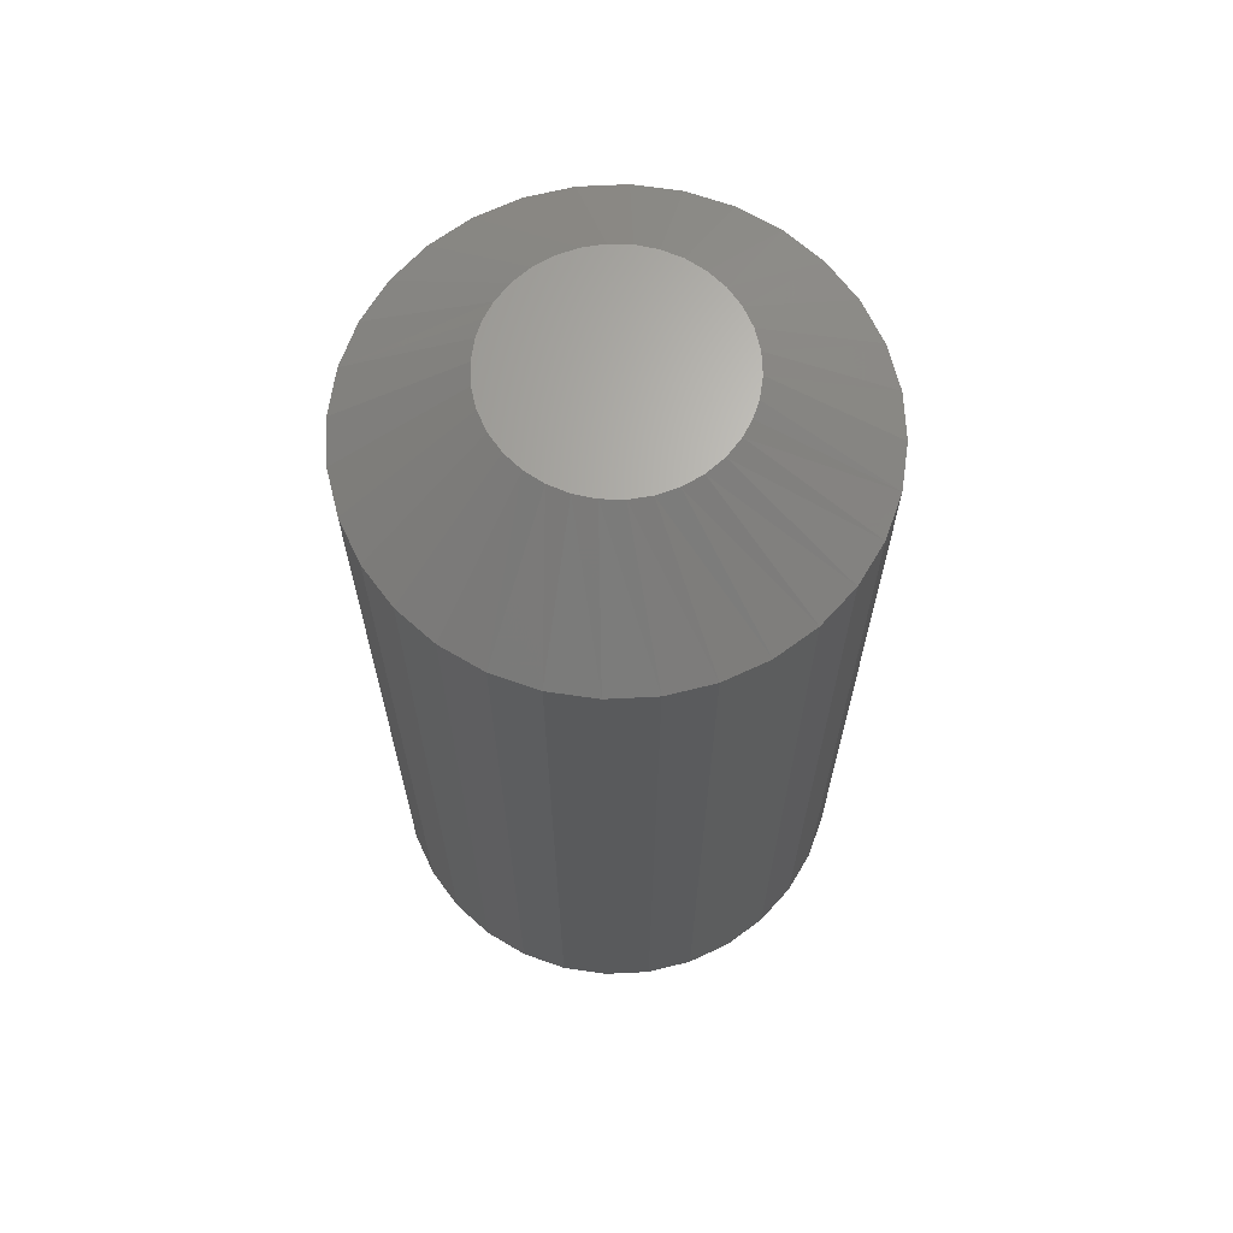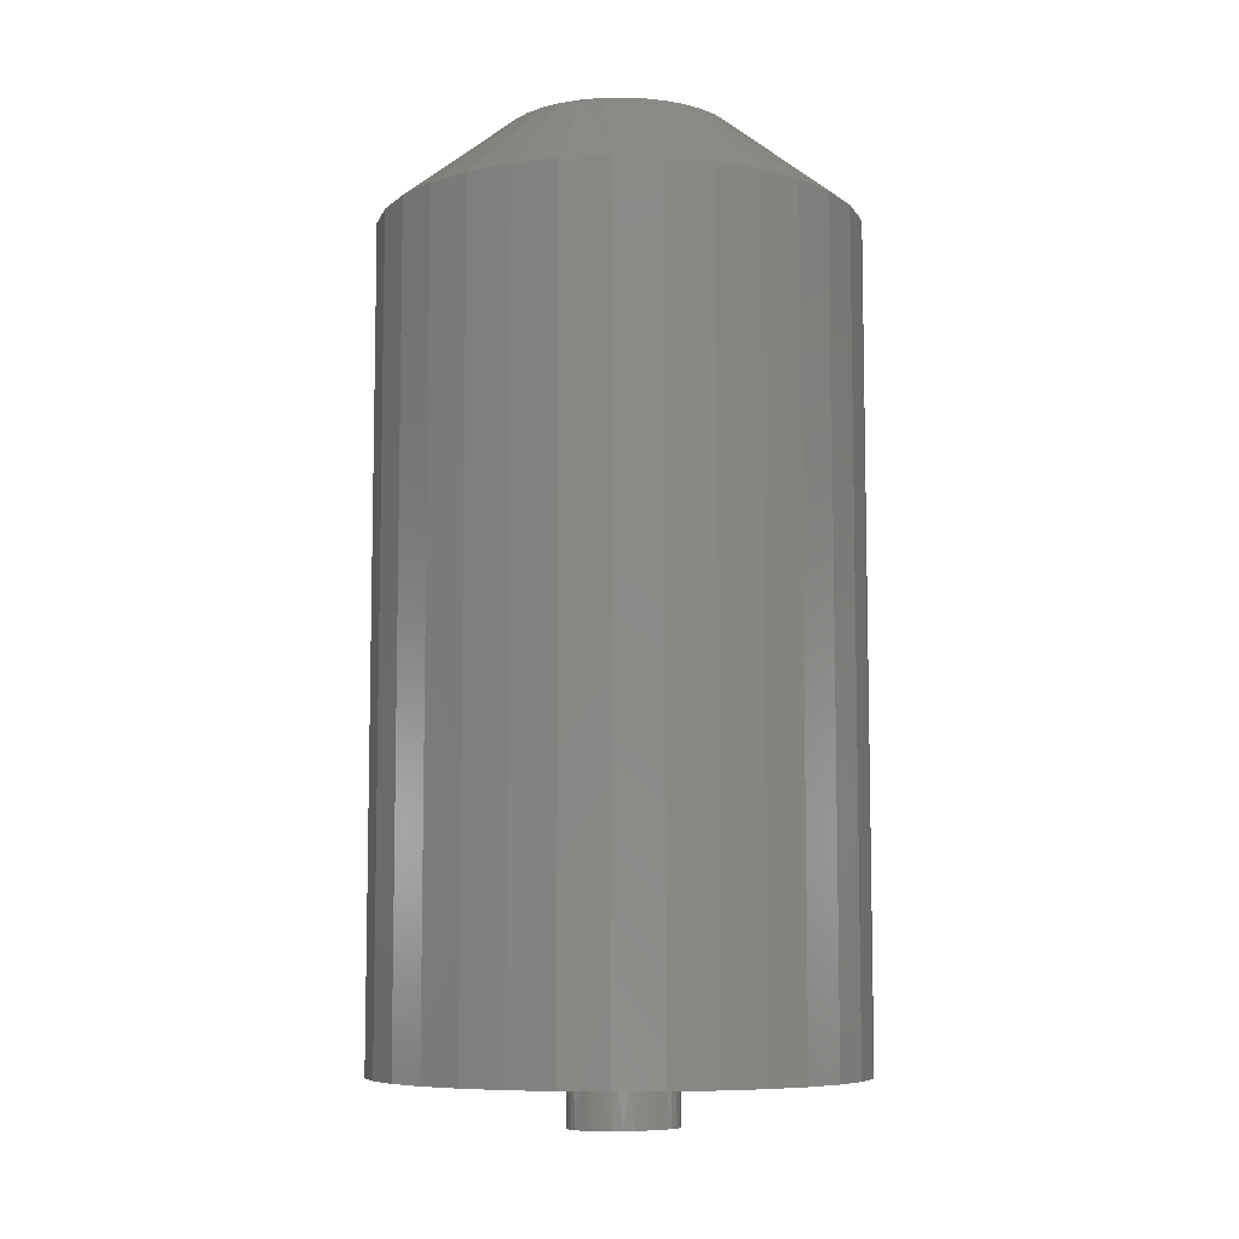
<metadata>
{"format":"stl","ext":"stl","renderer":"f3d","projection":"perspective","resolution":1024,"background":"white","views":[{"elev":66.3,"azim":14.0,"up":"+Z"},{"elev":-7.8,"azim":57.9,"up":"+Z"}]}
</metadata>
<code>
# stl→obj: 358 verts, 708 faces
v 0.008353 -0.05004 -0.1081
v -0.001676 -0.0493 -0.1083
v -0.01137 -0.04662 -0.1085
v 0.01833 -0.04881 -0.1078
v 0.02788 -0.04565 -0.1076
v -0.02035 -0.04209 -0.1088
v 0.03663 -0.0407 -0.1074
v -0.02828 -0.03591 -0.109
v 0.04425 -0.03412 -0.1072
v -0.03485 -0.02829 -0.1091
v 0.05044 -0.02619 -0.107
v -0.03981 -0.01954 -0.1092
v 0.05496 -0.01721 -0.1069
v -0.04296 -0.009984 -0.1093
v 0.05764 -0.007514 -0.1068
v 0.05715 0.0125 -0.1069
v -0.04077 0.01973 -0.1093
v 0.05399 0.02205 -0.1069
v -0.03625 0.02871 -0.1091
v 0.04904 0.03081 -0.1071
v -0.03006 0.03664 -0.109
v 0.04247 0.03842 -0.1072
v -0.02245 0.04321 -0.1088
v 0.03454 0.04461 -0.1074
v -0.01369 0.04817 -0.1086
v 0.02556 0.04914 -0.1076
v -0.004146 0.05133 -0.1084
v 0.005835 0.05256 -0.1081
v 0.01586 0.05182 -0.1079
v 0.05838 0.002519 -0.1068
v -0.04419 -6.282e-18 -0.1093
v -0.04345 0.01003 -0.1093
v 0.05508 0.0162 -0.0625
v 0.04298 0.03682 -0.0625
v 0.04897 0.02929 -0.0625
v 0.03563 0.04314 -0.0625
v 0.02729 0.04794 -0.0625
v 0.0182 0.05109 -0.0625
v 0.008604 0.0525 -0.0625
v -0.001011 0.0521 -0.0625
v -0.01038 0.04989 -0.0625
v -0.01923 0.04595 -0.0625
v -0.02714 0.04047 -0.0625
v -0.03387 0.03359 -0.0625
v -0.03925 0.02553 -0.0625
v -0.04299 0.01666 -0.0625
v -0.04425 0.01202 -0.0625
v -0.04486 0.008864 -0.0625
v -0.04534 0.002481 -0.0625
v -0.04534 -1.735e-18 -0.0625
v 0.05729 0.002519 -0.0625
v 0.05626 0.01172 -0.0625
v 0.05249 0.02296 -0.0625
v 0.05704 -0.004746 -0.0625
v -0.04485 -0.006383 -0.0625
v -0.04424 -0.009539 -0.0625
v -0.04298 -0.01418 -0.0625
v -0.04032 -0.02091 -0.0625
v -0.03674 -0.0272 -0.0625
v -0.03066 -0.03467 -0.0625
v -0.02325 -0.04092 -0.0625
v -0.01487 -0.04564 -0.0625
v -0.005744 -0.04869 -0.0625
v 0.003861 -0.05001 -0.0625
v 0.01347 -0.04951 -0.0625
v 0.02282 -0.04721 -0.0625
v 0.03163 -0.04318 -0.0625
v 0.03948 -0.03761 -0.0625
v 0.04615 -0.03067 -0.0625
v 0.05144 -0.02255 -0.0625
v 0.05509 -0.01365 -0.0625
v 0.05644 -0.008352 -0.0625
v 0.2126 0.08736 -0.0625
v 0.23 0 -0.0625
v 0.2256 -0.04454 -0.0625
v 0.2126 -0.08736 -0.0625
v 0.1915 -0.1268 -0.0625
v 0.1632 -0.1614 -0.0625
v 0.1286 -0.1898 -0.0625
v 0.08909 -0.2109 -0.0625
v 0.04626 -0.2239 -0.0625
v -0.2092 0.08736 -0.0625
v -0.1881 0.1268 -0.0625
v -0.1597 0.1614 -0.0625
v -0.1251 0.1898 -0.0625
v -0.08564 0.2109 -0.0625
v -0.04281 0.2239 -0.0625
v 0.001727 0.2283 -0.0625
v -0.2222 0.04454 -0.0625
v -0.2266 2.796e-17 -0.0625
v -0.2222 -0.04454 -0.0625
v 0.001727 -0.2283 -0.0625
v -0.04281 -0.2239 -0.0625
v -0.08564 -0.2109 -0.0625
v -0.1251 -0.1898 -0.0625
v -0.1597 -0.1614 -0.0625
v -0.1881 -0.1268 -0.0625
v -0.2092 -0.08736 -0.0625
v 0.04626 0.2239 -0.0625
v 0.08909 0.2109 -0.0625
v 0.1286 0.1898 -0.0625
v 0.1632 0.1614 -0.0625
v 0.1915 0.1268 -0.0625
v 0.2256 0.04454 -0.0625
v 0.23 -1.437e-14 0.7175
v 0.2256 -0.04454 0.7175
v 0.2126 -0.08736 0.7175
v 0.1915 -0.1268 0.7175
v 0.1632 -0.1614 0.7175
v 0.1286 -0.1898 0.7175
v 0.08909 -0.2109 0.7175
v 0.04626 -0.2239 0.7175
v 0.001727 -0.2283 0.7175
v -0.04281 -0.2239 0.7175
v -0.08564 -0.2109 0.7175
v -0.1251 -0.1898 0.7175
v -0.1597 -0.1614 0.7175
v -0.1881 -0.1268 0.7175
v -0.2092 -0.08736 0.7175
v -0.2222 -0.04454 0.7175
v -0.2266 -1.399e-14 0.7175
v -0.2222 0.04454 0.7175
v -0.2092 0.08736 0.7175
v -0.1881 0.1268 0.7175
v -0.1597 0.1614 0.7175
v -0.1251 0.1898 0.7175
v -0.08564 0.2109 0.7175
v -0.04281 0.2239 0.7175
v 0.001727 0.2283 0.7175
v 0.04626 0.2239 0.7175
v 0.08909 0.2109 0.7175
v 0.1286 0.1898 0.7175
v 0.1632 0.1614 0.7175
v 0.1915 0.1268 0.7175
v 0.2126 0.08736 0.7175
v 0.2256 0.04454 0.7175
v 0.1035 0.04073 0.8125
v 0.09403 0.05915 0.8125
v 0.1093 0.02077 0.8125
v 0.1113 2.278e-14 0.8125
v 0.06587 0.0889 0.8125
v 0.04819 0.09927 0.8125
v 0.08133 0.07538 0.8125
v 0.02891 0.1062 0.8125
v 0.008686 0.1094 0.8125
v -0.1079 7.25e-14 0.8125
v -0.1065 0.01714 0.8125
v -0.1025 0.03386 0.8125
v -0.09419 0.05301 0.8125
v -0.08247 0.07018 0.8125
v -0.06778 0.08477 0.8125
v -0.05069 0.09629 0.8125
v -0.0318 0.1044 0.8125
v -0.01178 0.1088 0.8125
v -0.1 -0.04073 0.8125
v -0.09058 -0.05915 0.8125
v -0.1059 -0.02077 0.8125
v -0.06241 -0.0889 0.8125
v -0.04473 -0.09927 0.8125
v -0.07788 -0.07538 0.8125
v -0.02545 -0.1062 0.8125
v -0.005232 -0.1094 0.8125
v 0.11 -0.01714 0.8125
v 0.106 -0.03386 0.8125
v 0.09765 -0.05301 0.8125
v 0.08592 -0.07018 0.8125
v 0.07124 -0.08477 0.8125
v 0.05414 -0.09629 0.8125
v 0.03526 -0.1044 0.8125
v 0.01524 -0.1088 0.8125
v -0.01405 -0.04662 0.0008057
v -0.004361 -0.0493 0.001044
v 0.005669 -0.05004 0.00129
v 0.01565 -0.04881 0.001535
v 0.0252 -0.04565 0.001769
v -0.02304 -0.04209 0.0005852
v 0.03395 -0.0407 0.001984
v -0.03096 -0.03591 0.0003906
v 0.04156 -0.03412 0.002171
v -0.03753 -0.02829 0.0002293
v 0.04775 -0.02619 0.002323
v -0.04249 -0.01954 0.0001077
v 0.05227 -0.01721 0.002434
v -0.04564 -0.009984 3.022e-05
v 0.05495 -0.007514 0.0025
v 0.05131 0.02205 0.00241
v -0.04345 0.01973 8.401e-05
v 0.05446 0.0125 0.002488
v -0.03893 0.02871 0.000195
v 0.04635 0.03081 0.002289
v -0.03274 0.03664 0.0003469
v 0.03978 0.03842 0.002127
v -0.02513 0.04321 0.0005338
v 0.03186 0.04461 0.001933
v -0.01638 0.04817 0.0007486
v 0.02287 0.04914 0.001712
v -0.00683 0.05133 0.000983
v 0.003151 0.05256 0.001228
v 0.01318 0.05182 0.001474
v -0.04614 0.01003 1.816e-05
v -0.04688 -6.282e-18 1.93e-17
v 0.05569 0.002519 0.002518
v 0.05242 0.01614 0.04688
v 0.04632 0.02924 0.04688
v 0.04034 0.03677 0.04688
v 0.033 0.0431 0.04688
v 0.02466 0.04792 0.04688
v 0.01557 0.05108 0.04688
v 0.005984 0.0525 0.04688
v -0.003631 0.05211 0.04688
v -0.013 0.04991 0.04688
v -0.02186 0.04598 0.04688
v -0.02978 0.04051 0.04688
v -0.03652 0.03365 0.04688
v -0.0419 0.02559 0.04688
v -0.04565 0.01673 0.04688
v -0.04692 0.01209 0.04688
v -0.04753 0.00893 0.04688
v -0.04803 0.002547 0.04688
v -0.04803 -2.602e-18 0.04688
v 0.05358 0.01168 0.04688
v 0.05461 0.002519 0.04688
v 0.04983 0.0229 0.04688
v 0.05436 -0.004746 0.04688
v -0.04754 -0.006383 0.04688
v -0.04692 -0.009539 0.04688
v -0.04566 -0.01418 0.04688
v -0.043 -0.02091 0.04688
v -0.03942 -0.0272 0.04688
v -0.03335 -0.03467 0.04688
v -0.02594 -0.04092 0.04688
v -0.01755 -0.04564 0.04688
v -0.008429 -0.04869 0.04688
v 0.001176 -0.05001 0.04688
v 0.01079 -0.04951 0.04688
v 0.02013 -0.04721 0.04688
v 0.02895 -0.04318 0.04688
v 0.0368 -0.03761 0.04688
v 0.04346 -0.03067 0.04688
v 0.04875 -0.02255 0.04688
v 0.05241 -0.01365 0.04688
v 0.05375 -0.008352 0.04688
v -0.1149 -0.0232 0.04688
v -0.1081 -0.04551 0.04688
v 0.1006 0.06607 0.04688
v 0.1184 -0.0232 0.04688
v 0.1116 -0.04551 0.04688
v 0.1006 -0.06607 0.04688
v 0.1206 0 0.04688
v 0.02493 -0.1166 0.04688
v 0.04723 -0.1099 0.04688
v 0.06779 -0.09887 0.04688
v 0.08581 -0.08409 0.04688
v 0.001727 0.1189 0.04688
v -0.02147 0.1166 0.04688
v -0.04378 0.1099 0.04688
v -0.06434 0.09887 0.04688
v -0.08236 0.08409 0.04688
v -0.09715 0.06607 0.04688
v -0.1081 0.04551 0.04688
v -0.1149 0.0232 0.04688
v -0.1172 6.737e-17 0.04688
v -0.09715 -0.06607 0.04688
v -0.08236 -0.08409 0.04688
v -0.06434 -0.09887 0.04688
v -0.04378 -0.1099 0.04688
v -0.02147 -0.1166 0.04688
v 0.001727 -0.1189 0.04688
v 0.08581 0.08409 0.04688
v 0.06779 0.09887 0.04688
v 0.04723 0.1099 0.04688
v 0.02493 0.1166 0.04688
v 0.1116 0.04551 0.04688
v 0.1184 0.0232 0.04688
v 0.02493 -0.1166 0.665
v 0.04723 -0.1099 0.665
v 0.06779 -0.09887 0.665
v 0.08581 -0.08409 0.665
v 0.1006 -0.06607 0.665
v 0.1116 -0.04551 0.665
v 0.1184 -0.0232 0.665
v 0.1206 -1.77e-14 0.665
v 0.001727 -0.1189 0.665
v -0.02147 -0.1166 0.665
v -0.04378 -0.1099 0.665
v -0.06434 -0.09887 0.665
v -0.08236 -0.08409 0.665
v -0.09715 -0.06607 0.665
v -0.1081 -0.04551 0.665
v -0.1149 -0.0232 0.665
v -0.1172 -1.752e-14 0.665
v -0.02147 0.1166 0.665
v -0.04378 0.1099 0.665
v -0.06434 0.09887 0.665
v -0.08236 0.08409 0.665
v -0.09715 0.06607 0.665
v -0.1081 0.04551 0.665
v -0.1149 0.0232 0.665
v 0.001727 0.1189 0.665
v 0.02493 0.1166 0.665
v 0.04723 0.1099 0.665
v 0.06779 0.09887 0.665
v 0.08581 0.08409 0.665
v 0.1006 0.06607 0.665
v 0.1116 0.04551 0.665
v 0.1184 0.0232 0.665
v 0.07295 -2.776e-15 0.7031
v 0.07244 0.008473 0.7031
v 0.06847 0.0249 0.7031
v 0.07094 0.01681 0.7031
v 0.06079 0.03984 0.7031
v 0.05571 0.0465 0.7031
v 0.06507 0.03261 0.7031
v 0.04341 0.05777 0.7031
v 0.04989 0.05251 0.7031
v 0.021 0.06857 0.7031
v 0.02887 0.06585 0.7031
v 0.03637 0.06224 0.7031
v -0.003737 0.07102 0.7031
v 0.004586 0.07116 0.7031
v -0.02785 0.06482 0.7031
v -0.02007 0.06783 0.7031
v -0.01199 0.0699 0.7031
v -0.04214 0.05614 0.7031
v -0.03524 0.06091 0.7031
v -0.0589 0.03738 0.7031
v -0.05405 0.0443 0.7031
v -0.04844 0.05059 0.7031
v -0.06601 0.02201 0.7031
v -0.06291 0.02991 0.7031
v 0.01287 0.07034 0.7031
v -0.06949 9.09e-15 0.7031
v -0.06862 0.01114 0.7031
v -0.06899 -0.008473 0.7031
v -0.06501 -0.0249 0.7031
v -0.06749 -0.01681 0.7031
v -0.05734 -0.03984 0.7031
v -0.05225 -0.0465 0.7031
v -0.06161 -0.03261 0.7031
v -0.03996 -0.05777 0.7031
v -0.04643 -0.05251 0.7031
v -0.01754 -0.06857 0.7031
v -0.02542 -0.06585 0.7031
v -0.03292 -0.06224 0.7031
v 0.007191 -0.07102 0.7031
v -0.001132 -0.07116 0.7031
v 0.0313 -0.06482 0.7031
v 0.02352 -0.06783 0.7031
v 0.01545 -0.0699 0.7031
v 0.04559 -0.05614 0.7031
v 0.0387 -0.06091 0.7031
v 0.06236 -0.03738 0.7031
v 0.05751 -0.0443 0.7031
v 0.05189 -0.05059 0.7031
v 0.06946 -0.02201 0.7031
v 0.06636 -0.02991 0.7031
v -0.009414 -0.07034 0.7031
v 0.07207 -0.01114 0.7031
f 1 2 3
f 4 1 3
f 4 3 5
f 5 3 6
f 5 6 7
f 7 6 8
f 7 8 9
f 9 8 10
f 9 10 11
f 11 10 12
f 11 12 13
f 13 12 14
f 13 14 15
f 16 17 18
f 18 17 19
f 18 19 20
f 20 19 21
f 20 21 22
f 22 21 23
f 22 23 24
f 24 23 25
f 24 25 26
f 26 25 27
f 26 27 28
f 26 28 29
f 15 14 30
f 30 14 31
f 30 31 16
f 16 31 32
f 16 32 17
f 16 18 33
f 34 35 20
f 20 22 34
f 36 34 22
f 22 24 36
f 37 36 24
f 24 26 37
f 38 37 26
f 26 29 38
f 39 38 29
f 29 28 39
f 40 39 28
f 28 27 40
f 41 40 27
f 27 25 41
f 42 41 25
f 25 23 42
f 42 23 43
f 43 23 21
f 43 21 44
f 44 21 19
f 44 19 45
f 45 19 17
f 45 17 46
f 47 46 17
f 17 32 47
f 47 32 48
f 49 48 32
f 49 32 31
f 49 31 50
f 51 30 52
f 52 30 16
f 52 16 33
f 20 35 18
f 18 35 53
f 18 53 33
f 30 54 15
f 30 51 54
f 31 55 50
f 31 14 55
f 55 14 56
f 57 56 14
f 14 12 57
f 57 12 58
f 59 58 12
f 12 10 59
f 60 59 10
f 10 8 60
f 61 60 8
f 8 6 61
f 62 61 6
f 6 3 62
f 63 62 3
f 3 2 63
f 64 63 2
f 2 1 64
f 65 64 1
f 1 4 65
f 66 65 4
f 4 5 66
f 67 66 5
f 5 7 67
f 68 67 7
f 7 9 68
f 68 9 69
f 69 9 11
f 69 11 70
f 70 11 13
f 70 13 71
f 71 13 15
f 71 15 72
f 54 72 15
f 37 38 73
f 74 75 72
f 74 72 54
f 74 54 51
f 65 66 76
f 65 76 77
f 65 77 78
f 65 78 79
f 65 79 80
f 65 80 81
f 65 81 64
f 40 82 83
f 40 83 84
f 40 84 85
f 40 85 86
f 40 86 87
f 40 87 88
f 40 88 39
f 82 40 41
f 82 41 42
f 82 42 89
f 89 42 43
f 89 43 44
f 89 44 45
f 89 45 46
f 89 46 47
f 89 47 48
f 89 48 49
f 89 49 90
f 91 56 57
f 91 57 58
f 91 58 59
f 91 59 60
f 91 60 61
f 91 61 62
f 90 49 50
f 90 50 55
f 90 55 56
f 90 56 91
f 64 81 92
f 64 92 93
f 64 93 94
f 64 94 95
f 64 95 96
f 64 96 97
f 64 97 98
f 98 91 62
f 98 62 63
f 98 63 64
f 39 88 99
f 39 99 100
f 39 100 101
f 39 101 102
f 39 102 103
f 39 103 73
f 39 73 38
f 104 74 51
f 104 51 52
f 104 52 33
f 104 33 53
f 104 53 35
f 104 35 34
f 104 34 36
f 104 36 37
f 104 37 73
f 75 76 66
f 75 66 67
f 75 67 68
f 75 68 69
f 75 69 70
f 75 70 71
f 75 71 72
f 74 105 75
f 75 105 106
f 75 106 76
f 76 106 107
f 76 107 77
f 77 107 108
f 77 108 78
f 78 108 109
f 78 109 79
f 79 109 110
f 79 110 80
f 80 110 111
f 80 111 81
f 81 111 112
f 81 112 92
f 92 112 113
f 92 113 93
f 93 113 114
f 93 114 94
f 94 114 115
f 94 115 95
f 95 115 116
f 95 116 96
f 96 116 117
f 96 117 97
f 97 117 118
f 97 118 98
f 98 118 119
f 98 119 91
f 91 119 120
f 91 120 90
f 90 120 121
f 90 121 89
f 89 121 122
f 89 122 82
f 82 122 123
f 82 123 83
f 83 123 124
f 83 124 84
f 84 124 125
f 84 125 85
f 85 125 126
f 85 126 86
f 86 126 127
f 86 127 87
f 87 127 128
f 87 128 88
f 88 128 129
f 88 129 99
f 99 129 130
f 99 130 100
f 100 130 131
f 100 131 101
f 101 131 132
f 101 132 102
f 102 132 133
f 102 133 103
f 103 133 134
f 103 134 73
f 73 134 135
f 73 135 104
f 104 135 136
f 104 136 74
f 74 136 105
f 137 134 138
f 134 137 135
f 135 137 139
f 135 139 136
f 136 139 140
f 136 140 105
f 141 131 142
f 131 141 132
f 132 141 143
f 132 143 133
f 133 143 138
f 133 138 134
f 131 130 142
f 142 130 144
f 130 129 144
f 144 129 145
f 146 147 121
f 121 147 148
f 121 148 122
f 122 148 149
f 122 149 123
f 123 149 150
f 123 150 124
f 124 150 151
f 124 151 125
f 125 151 152
f 125 152 126
f 126 152 153
f 126 153 127
f 127 153 154
f 127 154 128
f 128 154 145
f 128 145 129
f 155 118 156
f 118 155 119
f 119 155 157
f 119 157 120
f 120 157 146
f 120 146 121
f 158 115 159
f 115 158 116
f 116 158 160
f 116 160 117
f 117 160 156
f 117 156 118
f 115 114 159
f 159 114 161
f 114 113 161
f 161 113 162
f 140 163 105
f 105 163 164
f 105 164 106
f 106 164 165
f 106 165 107
f 107 165 166
f 107 166 108
f 108 166 167
f 108 167 109
f 109 167 168
f 109 168 110
f 110 168 169
f 110 169 111
f 111 169 170
f 111 170 112
f 112 170 162
f 112 162 113
f 144 145 154
f 154 153 144
f 142 144 153
f 153 152 142
f 141 142 152
f 152 151 141
f 158 159 168
f 169 168 159
f 159 161 169
f 169 161 162
f 169 162 170
f 141 151 143
f 143 151 150
f 143 150 138
f 138 150 149
f 138 149 137
f 137 149 148
f 137 148 139
f 139 148 147
f 139 147 140
f 140 147 146
f 140 146 163
f 163 146 157
f 163 157 164
f 164 157 155
f 164 155 165
f 165 155 156
f 165 156 166
f 166 156 160
f 166 160 167
f 167 160 158
f 167 158 168
f 171 172 173
f 171 173 174
f 175 171 174
f 176 171 175
f 177 176 175
f 178 176 177
f 179 178 177
f 180 178 179
f 181 180 179
f 182 180 181
f 183 182 181
f 184 182 183
f 185 184 183
f 186 187 188
f 189 187 186
f 190 189 186
f 191 189 190
f 192 191 190
f 193 191 192
f 194 193 192
f 195 193 194
f 196 195 194
f 197 195 196
f 198 197 196
f 199 198 196
f 187 200 188
f 188 200 201
f 188 201 202
f 202 201 184
f 202 184 185
f 203 186 188
f 190 204 205
f 205 192 190
f 192 205 206
f 206 194 192
f 194 206 207
f 207 196 194
f 196 207 208
f 208 199 196
f 199 208 209
f 209 198 199
f 198 209 210
f 210 197 198
f 197 210 211
f 211 195 197
f 195 211 212
f 212 193 195
f 213 193 212
f 191 193 213
f 214 191 213
f 189 191 214
f 215 189 214
f 187 189 215
f 216 187 215
f 187 216 217
f 217 200 187
f 218 200 217
f 219 220 201
f 219 201 200
f 219 200 218
f 203 188 221
f 221 188 202
f 221 202 222
f 203 223 186
f 186 223 204
f 186 204 190
f 185 224 202
f 224 222 202
f 220 225 201
f 225 184 201
f 226 184 225
f 184 226 227
f 227 182 184
f 228 182 227
f 182 228 229
f 229 180 182
f 180 229 230
f 230 178 180
f 178 230 231
f 231 176 178
f 176 231 232
f 232 171 176
f 171 232 233
f 233 172 171
f 172 233 234
f 234 173 172
f 173 234 235
f 235 174 173
f 174 235 236
f 236 175 174
f 175 236 237
f 237 177 175
f 177 237 238
f 238 179 177
f 239 179 238
f 181 179 239
f 240 181 239
f 183 181 240
f 241 183 240
f 185 183 241
f 242 185 241
f 185 242 224
f 227 226 243
f 243 228 227
f 229 228 243
f 243 244 229
f 230 229 244
f 231 230 244
f 231 244 232
f 245 208 207
f 246 242 241
f 246 241 240
f 246 240 239
f 246 239 247
f 247 239 238
f 247 238 237
f 237 236 247
f 248 247 236
f 249 222 224
f 249 224 242
f 249 242 246
f 235 234 250
f 235 250 251
f 235 251 252
f 235 252 253
f 235 253 248
f 235 248 236
f 210 209 254
f 210 254 255
f 210 255 256
f 210 256 257
f 210 257 258
f 210 258 259
f 210 259 211
f 260 261 215
f 260 215 214
f 260 214 213
f 260 213 212
f 260 212 211
f 260 211 259
f 261 262 219
f 261 219 218
f 261 218 217
f 261 217 216
f 261 216 215
f 262 243 226
f 262 226 225
f 262 225 220
f 262 220 219
f 234 263 264
f 234 264 265
f 234 265 266
f 234 266 267
f 234 267 268
f 234 268 250
f 263 234 233
f 263 233 232
f 263 232 244
f 209 208 245
f 209 245 269
f 209 269 270
f 209 270 271
f 209 271 272
f 209 272 254
f 273 245 207
f 273 207 206
f 273 206 205
f 273 205 204
f 273 204 223
f 273 223 274
f 274 223 203
f 274 203 221
f 274 221 222
f 274 222 249
f 268 275 250
f 250 275 276
f 250 276 251
f 251 276 277
f 251 277 252
f 252 277 278
f 252 278 253
f 253 278 279
f 253 279 248
f 248 279 280
f 248 280 247
f 247 280 281
f 247 281 246
f 246 281 282
f 246 282 249
f 275 268 283
f 283 268 267
f 283 267 284
f 284 267 266
f 284 266 285
f 285 266 265
f 285 265 286
f 286 265 264
f 286 264 287
f 287 264 263
f 287 263 288
f 288 263 244
f 288 244 289
f 289 244 243
f 289 243 290
f 290 243 262
f 290 262 291
f 254 292 255
f 255 292 293
f 255 293 256
f 256 293 294
f 256 294 257
f 257 294 295
f 257 295 258
f 258 295 296
f 258 296 259
f 259 296 297
f 259 297 260
f 260 297 298
f 260 298 261
f 261 298 291
f 261 291 262
f 292 254 299
f 299 254 272
f 299 272 300
f 300 272 271
f 300 271 301
f 301 271 270
f 301 270 302
f 302 270 269
f 302 269 303
f 303 269 245
f 303 245 304
f 304 245 273
f 304 273 305
f 305 273 274
f 305 274 306
f 306 274 249
f 306 249 282
f 307 306 282
f 307 308 306
f 309 304 305
f 305 310 309
f 305 306 310
f 310 306 308
f 303 311 312
f 303 304 311
f 311 304 313
f 304 309 313
f 314 301 302
f 302 315 314
f 302 303 315
f 315 303 312
f 316 299 300
f 300 317 316
f 300 301 317
f 317 301 318
f 301 314 318
f 319 292 299
f 319 299 320
f 321 294 293
f 321 293 322
f 293 292 322
f 322 292 323
f 292 319 323
f 324 295 294
f 324 294 325
f 294 321 325
f 326 297 296
f 326 296 327
f 296 295 327
f 327 295 328
f 295 324 328
f 329 298 297
f 329 297 330
f 297 326 330
f 299 316 331
f 299 331 320
f 332 291 333
f 333 291 298
f 333 298 329
f 332 290 291
f 332 334 290
f 335 288 289
f 289 336 335
f 289 290 336
f 336 290 334
f 287 337 338
f 287 288 337
f 337 288 339
f 288 335 339
f 340 285 286
f 286 341 340
f 286 287 341
f 341 287 338
f 342 283 284
f 284 343 342
f 284 285 343
f 343 285 344
f 285 340 344
f 345 275 283
f 345 283 346
f 347 277 276
f 347 276 348
f 276 275 348
f 348 275 349
f 275 345 349
f 350 278 277
f 350 277 351
f 277 347 351
f 352 280 279
f 352 279 353
f 279 278 353
f 353 278 354
f 278 350 354
f 355 281 280
f 355 280 356
f 280 352 356
f 283 342 357
f 283 357 346
f 307 282 358
f 358 282 281
f 358 281 355
f 323 319 320
f 320 322 323
f 322 320 331
f 316 322 331
f 322 316 317
f 317 321 322
f 321 317 318
f 318 325 321
f 325 318 314
f 314 324 325
f 324 314 315
f 315 328 324
f 328 315 312
f 312 327 328
f 327 312 311
f 311 326 327
f 326 311 313
f 313 330 326
f 330 313 309
f 309 329 330
f 329 309 310
f 310 333 329
f 308 333 310
f 333 308 332
f 336 334 358
f 355 336 358
f 355 335 336
f 335 355 356
f 356 339 335
f 339 356 352
f 352 337 339
f 337 352 353
f 353 338 337
f 338 353 354
f 354 341 338
f 341 354 350
f 350 340 341
f 340 350 351
f 351 344 340
f 344 351 347
f 347 343 344
f 342 343 347
f 348 342 347
f 357 342 348
f 349 357 348
f 349 346 357
f 345 346 349
f 307 358 334
f 307 334 332
f 307 332 308

</code>
